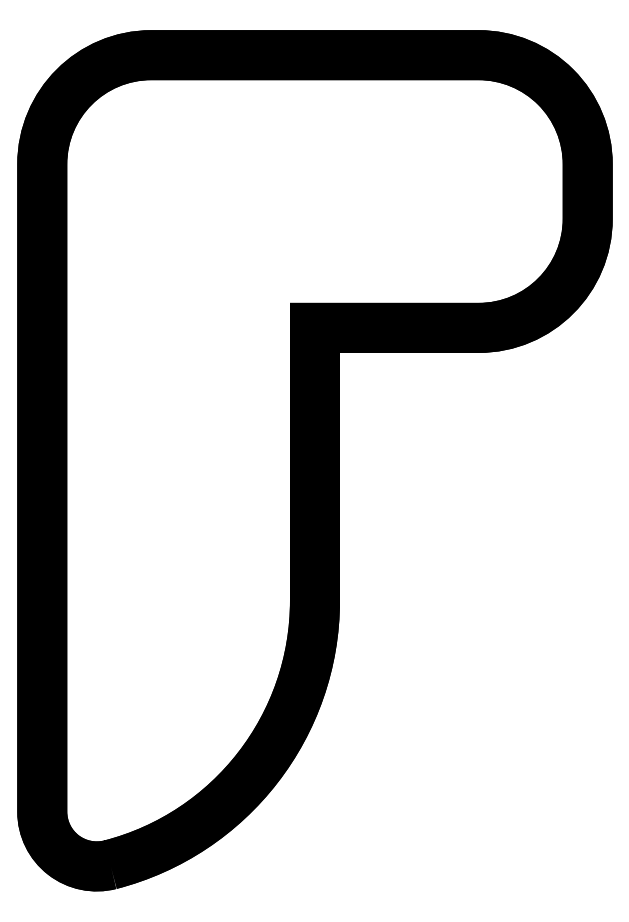
<metadata>
{"format":"dxf","ext":"dxf","renderer":"ezdxf+matplotlib","layout":"modelspace","background":"white","min_lineweight":24,"dpi":150}
</metadata>
<code>
0
SECTION
2
ENTITIES
0
LWPOLYLINE
8
0
90
10
70
1
43
0
10
-4.75
20
-4.841
42
-0.4903
10
-6
20
-3.873
10
-6
20
8
42
-0.4142
10
-4
20
10
10
2
20
10
42
-0.4142
10
4
20
8
10
4
20
7
42
-0.4142
10
2
20
5
10
-1
20
5
10
-1
20
1.679e-14
42
-0.342
0
LWPOLYLINE
8
0
90
10
70
1
43
0
10
-4.75
20
-4.841
42
-0.4903
10
-6
20
-3.873
10
-6
20
8
42
-0.4142
10
-4
20
10
10
2
20
10
42
-0.4142
10
4
20
8
10
4
20
7
42
-0.4142
10
2
20
5
10
-1
20
5
10
-1
20
1.707e-14
42
-0.342
0
ENDSEC
0
EOF

</code>
